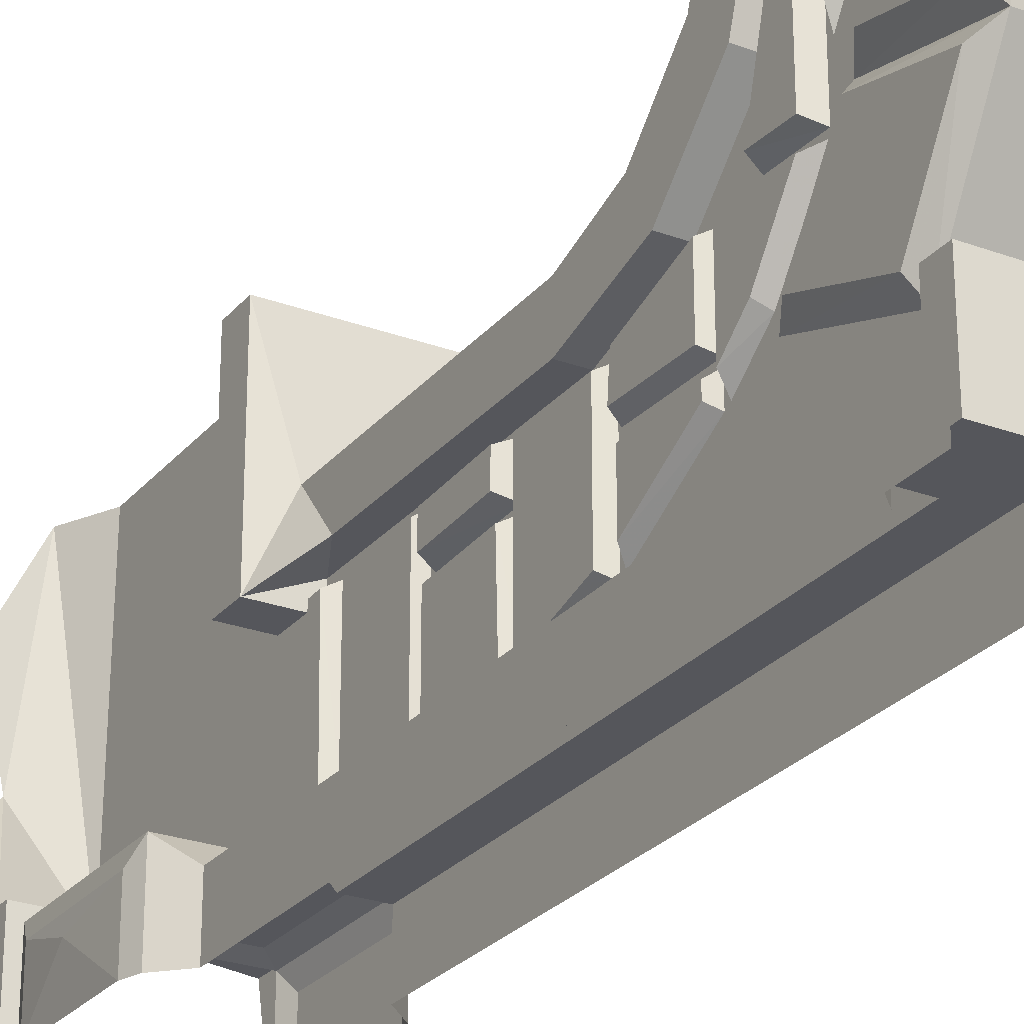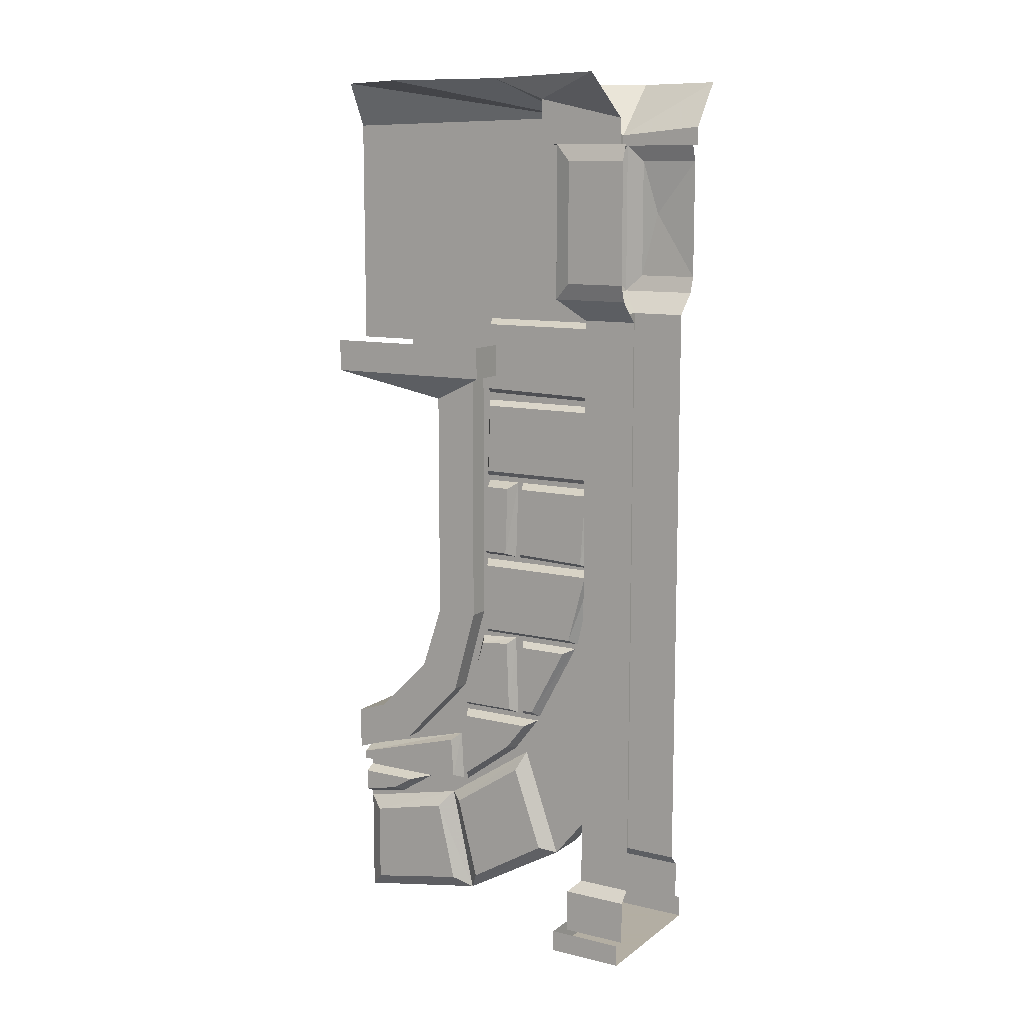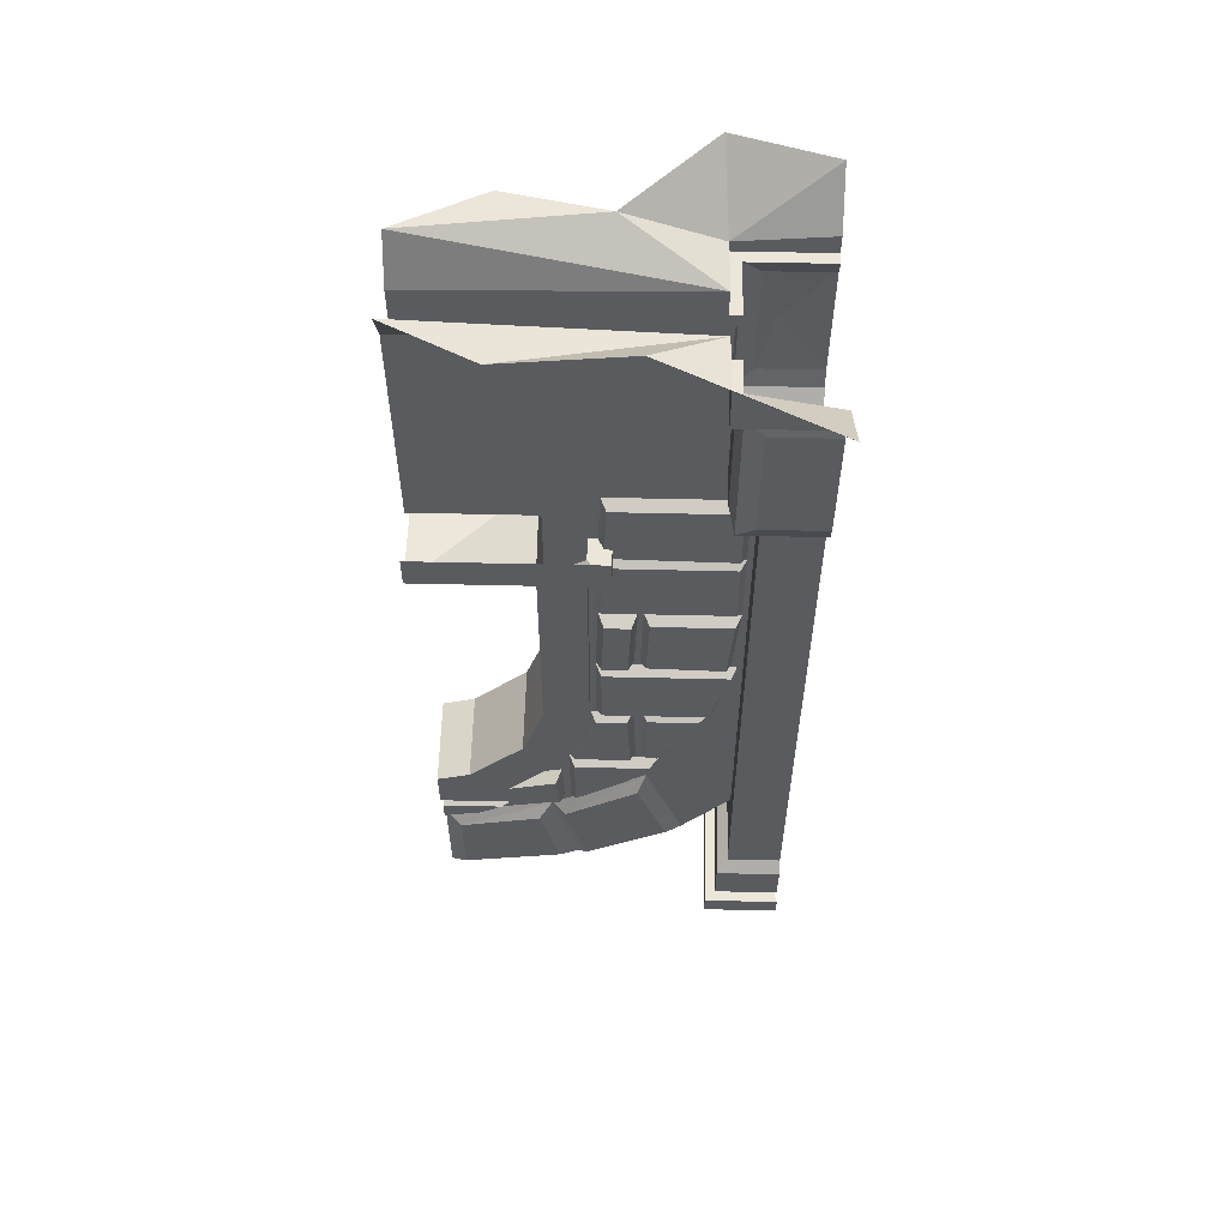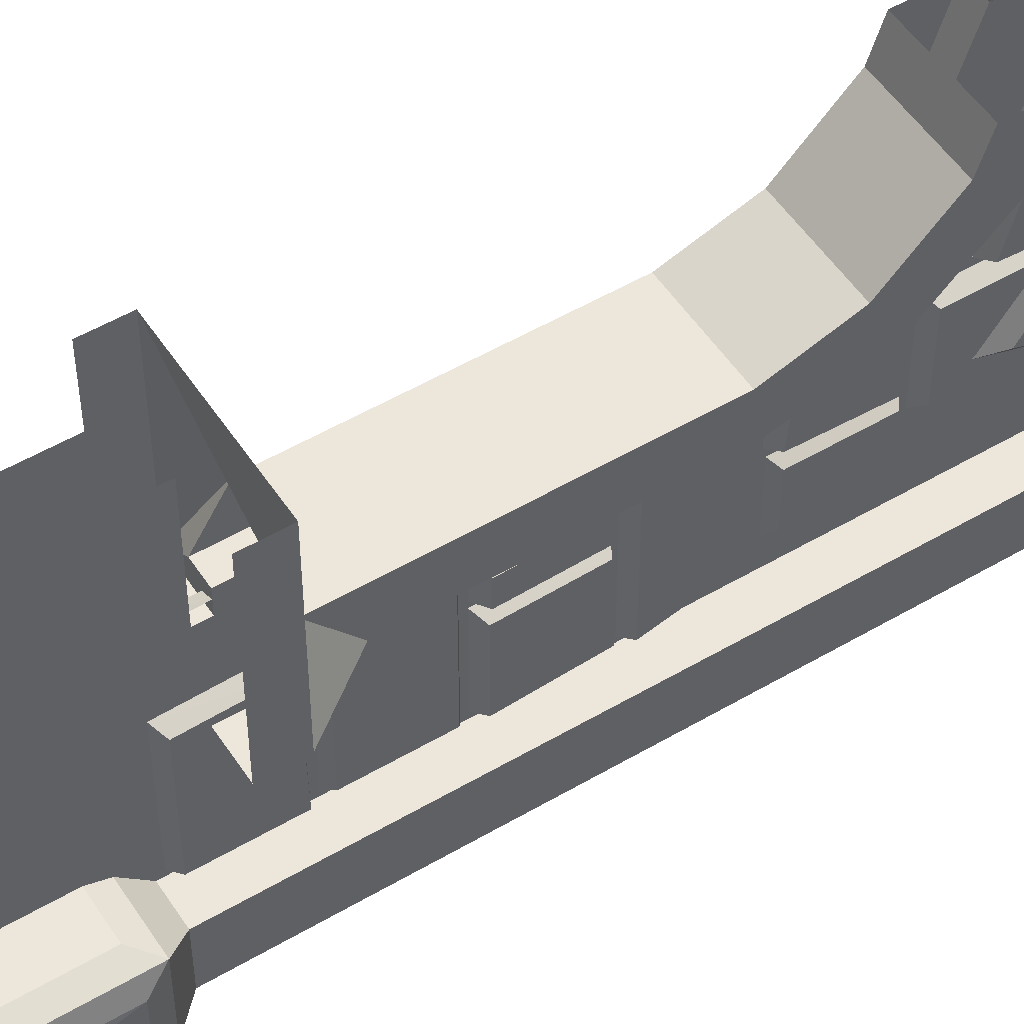
<metadata>
{"format":"obj","ext":"obj","renderer":"f3d","projection":"perspective","resolution":1024,"background":"white","views":[{"elev":-26.2,"azim":-30.3,"up":"+Z"},{"elev":10.9,"azim":120.8,"up":"+Y"},{"elev":57.2,"azim":91.4,"up":"+Y"},{"elev":52.2,"azim":-122.4,"up":"+Z"}]}
</metadata>
<code>
v 0.125 -1.625 0.1875
v 0.125 -1.625 0.0625
v 0.125 -0.875 0.0625
v 0.125 -0.9531 0.1875
v -0.125 -1.625 0.1875
v -0.125 -1.812 0.25
v 0.125 -1.812 0.25
v 0.125 -1.875 0.1328
v 0.0625 -1.625 0.0625
v 0.0625 -0.875 0.0625
v 0.0625 -0.875 0
v 0.2031 -0.875 0
v 0.2031 -0.875 0.5
v -0.125 -0.9062 0.1875
v -0.125 -1.625 0.0625
v -0.125 -1.875 0.1328
v -0.125 -2.062 0.3125
v -0.125 -1.969 0.4062
v 0.125 -1.969 0.4062
v 0.125 -2.062 0.3125
v 0.0625 -1.875 0.1328
v 0.0625 -2.062 -0.09375
v 0.0625 -1.789 -0.2734
v 0.0625 -1.477 -0.3438
v 0.0625 -0.6875 -0.3438
v 0.0625 -0.7812 0
v 0.2031 -0.7812 0
v 0.2031 -0.7812 0.5
v 0.0625 -2.062 0.3125
v 0.0625 -2.242 0.1797
v 0.09375 -2.258 0.1406
v 0.09375 -2.117 -0.07031
v 0.0625 -2.375 -0.2031
v 0.0625 -2.203 -0.3438
v 0.1562 -0.6875 -0.3438
v 0.0625 -0.625 -0.2812
v 0.0625 -0.625 0.5
v 0.0625 -0.6875 0.5
v 0.0625 -0.7812 0.5
v 0.125 -2 0.5
v 0.125 -2.125 0.5
v -0.125 -2 0.5
v -0.125 -2.125 0.5
v -0.0625 -2.125 0.5
v -0.0625 -2.062 0.3125
v -0.0625 -2.242 0.1797
v -0.0625 -2.312 0.5
v -0.09375 -2.289 0.2188
v -0.09375 -2.344 0.4531
v -0.0625 -2.625 0.5
v -0.09375 -2.578 0.4531
v -0.0625 -2.555 0.1094
v 0.0625 -2.625 0.5
v 0.0625 -2.555 0.1094
v 0.09375 -2.523 0.1641
v 0.09375 -2.578 0.4531
v 0.0625 -2.312 0.5
v 0.09375 -2.344 0.4531
v 0.0625 -2.125 0.5
v -0.125 -1.008 0.0625
v -0.0625 -1.625 0.0625
v -0.0625 -1.875 0.1328
v -0.0625 -0.875 0.0625
v -0.0625 -1.477 -0.3438
v -0.0625 -1.789 -0.2734
v -0.0625 -2.062 -0.09375
v -0.09375 -2.117 -0.07031
v -0.09375 -2.258 0.1406
v -0.09375 -2.523 0.1641
v -0.2031 -0.875 0
v -0.2031 -0.875 0.5
v -0.2031 -0.7812 0.5
v -0.2031 -0.7812 0
v -0.0625 -0.875 0
v -0.0625 -0.7812 0
v -0.0625 -0.6875 -0.3438
v 0.09375 -0.9141 0.02344
v 0.09375 -0.9219 -0.3125
v 0.09375 -0.7188 -0.3125
v 0.09375 -0.7188 0.01562
v 0.0625 -0.9297 0.03906
v 0.0625 -0.9375 -0.3281
v 0.0625 -0.7031 -0.3281
v 0.0625 -0.7031 0.03125
v 0.08594 -1.172 0.03125
v 0.08594 -1.172 -0.3125
v 0.08594 -0.9688 -0.3125
v 0.08594 -0.9688 0.02344
v 0.0625 -1.188 0.04688
v 0.0625 -1.188 -0.3281
v 0.0625 -0.9531 -0.3281
v 0.0625 -0.9531 0.03906
v 0.1016 -1.422 0.03125
v 0.1016 -1.422 -0.03906
v 0.1016 -1.219 -0.04688
v 0.1016 -1.219 0.02344
v 0.0625 -1.438 0.04688
v 0.0625 -1.438 -0.05469
v 0.0625 -1.203 -0.0625
v 0.0625 -1.203 0.03906
v 0.09375 -1.422 -0.08594
v 0.09375 -1.43 -0.2969
v 0.09375 -1.219 -0.3125
v 0.09375 -1.219 -0.09375
v 0.0625 -1.438 -0.07031
v 0.0625 -1.445 -0.3125
v 0.0625 -1.203 -0.3281
v 0.0625 -1.203 -0.07812
v 0.09375 -1.672 0.03125
v 0.09375 -1.672 -0.2578
v 0.09375 -1.469 -0.3125
v 0.09375 -1.469 0.03125
v 0.0625 -1.688 0.04688
v 0.0625 -1.688 -0.2734
v 0.0625 -1.453 -0.3281
v 0.0625 -1.453 0.04688
v 0.09375 -1.922 0.1094
v 0.09375 -1.922 -0.04688
v 0.09375 -1.711 -0.03906
v 0.09375 -1.719 0.04688
v 0.0625 -1.938 0.125
v 0.0625 -1.938 -0.0625
v 0.0625 -1.695 -0.05469
v 0.0625 -1.703 0.0625
v 0.08594 -1.922 -0.125
v 0.08594 -1.719 -0.2344
v 0.08594 -1.719 -0.09375
v 0.08594 -1.922 -0.09375
v 0.0625 -1.938 -0.07812
v 0.0625 -1.938 -0.1406
v 0.0625 -1.703 -0.2656
v 0.0625 -1.703 -0.07812
v 0.1016 -2.148 0.5
v 0.1016 -2.172 0.5
v 0.1016 -2.055 0.1641
v 0.0625 -2.039 0.1484
v 0.0625 -2.133 0.5
v 0.0625 -2.188 0.5
v 0.1016 -2.172 0.1562
v 0.0625 -2.188 0.1406
v 0.0625 -1.953 -0.1328
v 0.0625 -1.953 0.125
v 0.09375 -1.969 0.1094
v 0.09375 -1.969 -0.1016
v 0.09375 -2.047 -0.03906
v 0.0625 -2.055 -0.05469
v 0.0625 -2.188 0.125
v 0.09375 -2.156 0.1094
v 0.09375 -2.281 0.5
v 0.09375 -2.258 0.3906
v 0.09375 -2.219 0.3281
v 0.09375 -2.219 0.5
v 0.0625 -2.203 0.2656
v 0.0625 -2.203 0.5
v 0.0625 -2.297 0.5
v 0.0625 -2.273 0.375
v -0.1875 0 0
v -0.4297 0 -0.2344
v -0.25 -0.1562 -0.25
v -0.0625 -0.1094 -0.25
v -0.125 0 0.5
v -0.2422 0 0.2656
v 0.25 -0.0625 -0.25
v 0.0625 -0.1094 -0.25
v 0.0625 -0.1875 -0.25
v 0.25 -0.1875 -0.25
v 0.25 -0.1172 -0.5
v 0.4219 0 -0.5
v 0.2109 0 -0.07031
v 0.2422 0 0.2656
v 0.125 0 0.5
v 0.0625 -0.125 0.5
v 0.0625 -0.1875 0.5
v 0.0625 -0.2344 -0.2656
v 0.0625 -0.1875 -0.2812
v 0.2188 -0.1875 -0.2812
v 0.25 -0.1875 -0.5
v 0.1719 -0.2344 -0.2656
v 0.2188 -0.625 -0.2812
v 0.2344 -0.5781 -0.3281
v 0.2344 -0.2344 -0.3281
v 0.2188 -0.1875 -0.5
v -0.25 -0.1328 -0.5
v -0.25 -0.1875 -0.5
v -0.3516 0 -0.5
v -0.2188 -0.625 -0.5
v -0.1562 -0.6875 -0.5
v -0.2188 -0.625 -0.2812
v -0.2344 -0.5781 -0.5
v -0.2344 -0.5781 -0.3906
v -0.2422 -0.3906 -0.375
v -0.2344 -0.2344 -0.5
v -0.2344 -0.2344 -0.3281
v -0.2188 -0.1875 -0.2812
v -0.2188 -0.1875 -0.5
v -0.25 -0.1875 -0.25
v -0.0625 -0.1875 -0.25
v -0.0625 -0.1875 0.5
v -0.0625 -0.125 0.5
v 0.2188 -0.625 -0.5
v 0.1562 -0.6875 -0.5
v 0.1562 -2.406 -0.3438
v 0.1562 -2.406 -0.5
v 0.1875 -2.438 -0.3125
v 0.1875 -2.438 -0.5
v 0.1875 -2.562 -0.3125
v 0.1875 -2.562 -0.5
v -0.0625 -0.625 -0.2812
v -0.1562 -0.6875 -0.3438
v -0.0625 -0.6875 0.5
v -0.0625 -0.625 0.5
v -0.0625 -0.5781 -0.2656
v -0.1719 -0.5781 -0.2656
v -0.2344 -0.5781 -0.3281
v -0.1562 -2.406 -0.5
v -0.1875 -2.562 -0.5
v -0.1875 -2.438 -0.3125
v -0.1875 -2.438 -0.5
v -0.1562 -2.406 -0.3438
v -0.1875 -2.562 -0.3125
v -0.2188 -2.562 -0.5
v -0.2188 -2.625 -0.5
v -0.2188 -2.562 -0.2812
v -0.2188 -2.625 -0.2812
v 0.2188 -2.562 -0.2812
v 0.2188 -2.625 -0.2812
v 0.2188 -2.562 -0.5
v 0.2188 -2.625 -0.5
v -0.0625 -0.1875 -0.2812
v -0.0625 -0.2344 -0.2656
v -0.0625 -0.2344 0.5
v -0.0625 -2.375 -0.2031
v 0.09375 -2.359 -0.1562
v 0.09375 -2.5 0.07812
v 0.09375 -2.289 0.2188
v -0.0625 -2.203 -0.3438
v -0.09375 -2.5 0.07812
v -0.09375 -2.359 -0.1562
v 0.2344 -0.2344 -0.5
v 0.2344 -0.3438 -0.4141
v 0.2344 -0.5781 -0.4531
v 0.2344 -0.5781 -0.5
v 0.2344 -0.5781 -0.3672
v 0.0625 -0.5781 -0.2656
v 0.0625 -0.5781 0.5
v -0.1719 -0.2344 -0.2656
v -0.0625 -0.5781 0.5
v 0.1719 -0.5781 -0.2656
v 0.0625 -0.2344 0.5
v -0.09375 -0.9219 -0.3125
v -0.09375 -0.9141 0.02344
v -0.09375 -0.7188 0.01562
v -0.09375 -0.7188 -0.3125
v -0.0625 -0.9375 -0.3281
v -0.0625 -0.9297 0.03906
v -0.0625 -0.7031 0.03125
v -0.0625 -0.7031 -0.3281
v -0.08594 -1.172 -0.3125
v -0.08594 -1.172 0.03125
v -0.08594 -0.9688 0.02344
v -0.08594 -0.9688 -0.3125
v -0.0625 -1.188 -0.3281
v -0.0625 -1.188 0.04688
v -0.0625 -0.9531 0.03906
v -0.0625 -0.9531 -0.3281
v -0.1016 -1.422 -0.03906
v -0.1016 -1.422 0.03125
v -0.1016 -1.219 0.02344
v -0.1016 -1.219 -0.04688
v -0.0625 -1.438 -0.05469
v -0.0625 -1.438 0.04688
v -0.0625 -1.203 0.03906
v -0.0625 -1.203 -0.0625
v -0.09375 -1.43 -0.2969
v -0.09375 -1.422 -0.08594
v -0.09375 -1.219 -0.09375
v -0.09375 -1.219 -0.3125
v -0.0625 -1.445 -0.3125
v -0.0625 -1.438 -0.07031
v -0.0625 -1.203 -0.07812
v -0.0625 -1.203 -0.3281
v -0.09375 -1.672 -0.2578
v -0.09375 -1.672 0.03125
v -0.09375 -1.469 0.03125
v -0.09375 -1.469 -0.3125
v -0.0625 -1.688 -0.2734
v -0.0625 -1.688 0.04688
v -0.0625 -1.453 0.04688
v -0.0625 -1.453 -0.3281
v -0.09375 -1.922 -0.04688
v -0.09375 -1.922 0.1094
v -0.09375 -1.719 0.04688
v -0.09375 -1.711 -0.03906
v -0.0625 -1.938 -0.0625
v -0.0625 -1.938 0.125
v -0.0625 -1.703 0.0625
v -0.0625 -1.695 -0.05469
v -0.08594 -1.719 -0.2344
v -0.08594 -1.922 -0.125
v -0.08594 -1.922 -0.09375
v -0.08594 -1.719 -0.09375
v -0.0625 -1.703 -0.07812
v -0.0625 -1.703 -0.2656
v -0.0625 -1.938 -0.1406
v -0.0625 -1.938 -0.07812
v -0.1016 -2.148 0.5
v -0.1016 -2.172 0.1562
v -0.1016 -2.172 0.5
v -0.0625 -2.188 0.1406
v -0.0625 -2.188 0.5
v -0.0625 -2.133 0.5
v -0.1016 -2.055 0.1641
v -0.0625 -2.039 0.1484
v -0.0625 -1.953 0.125
v -0.0625 -1.953 -0.1328
v -0.09375 -1.969 -0.1016
v -0.09375 -1.969 0.1094
v -0.09375 -2.156 0.1094
v -0.0625 -2.188 0.125
v -0.0625 -2.055 -0.05469
v -0.09375 -2.047 -0.03906
v -0.09375 -2.258 0.3906
v -0.09375 -2.281 0.5
v -0.09375 -2.219 0.5
v -0.09375 -2.219 0.3281
v -0.0625 -2.273 0.375
v -0.0625 -2.297 0.5
v -0.0625 -2.203 0.5
v -0.0625 -2.203 0.2656
v -0.0625 -0.7812 0.5
f 1 2 3
f 1 3 4
f 1 7 2
f 2 7 8
f 5 14 15
f 5 15 16
f 5 16 6
f 6 16 17
f 6 17 18
f 7 19 8
f 8 19 20
f 24 34 35
f 24 35 25
f 40 41 20
f 40 20 19
f 42 18 43
f 43 18 17
f 15 14 60
f 48 69 51
f 48 51 49
f 117 118 119
f 117 119 120
f 125 126 127
f 125 127 128
f 133 134 135
f 134 139 135
f 189 190 191
f 189 191 192
f 192 191 193
f 191 214 193
f 209 219 64
f 209 64 76
f 55 235 58
f 55 58 56
f 34 236 219
f 34 219 202
f 34 202 35
f 236 64 219
f 67 238 68
f 68 238 237
f 239 181 240
f 239 240 241
f 239 241 242
f 230 246 213
f 230 213 212
f 230 212 247
f 230 247 231
f 244 174 249
f 244 249 245
f 233 32 234
f 234 32 31
f 180 243 240
f 180 240 181
f 178 174 248
f 290 291 292
f 290 292 293
f 298 299 300
f 298 300 301
f 306 307 308
f 306 312 307
f 1 4 5
f 1 5 6
f 1 6 7
f 4 14 5
f 6 18 7
f 7 18 19
f 11 26 12
f 12 26 27
f 12 27 13
f 13 27 28
f 22 32 33
f 22 33 23
f 23 33 34
f 23 34 24
f 40 19 42
f 42 19 18
f 47 46 48
f 47 48 49
f 53 56 57
f 57 56 58
f 57 58 30
f 46 68 52
f 70 71 72
f 70 72 73
f 70 73 74
f 74 73 75
f 77 78 79
f 77 79 80
f 109 110 111
f 109 111 112
f 163 164 165
f 163 165 166
f 163 166 167
f 164 172 165
f 165 172 173
f 165 173 174
f 165 174 175
f 166 177 167
f 176 178 179
f 176 181 182
f 183 184 159
f 192 193 194
f 192 194 195
f 184 196 159
f 159 196 197
f 159 197 160
f 160 197 198
f 160 198 199
f 203 202 204
f 203 204 205
f 205 204 206
f 205 206 207
f 188 213 194
f 216 217 218
f 218 217 219
f 218 219 215
f 204 217 220
f 204 220 206
f 202 219 217
f 202 217 204
f 221 222 223
f 223 222 224
f 223 224 225
f 225 224 226
f 225 226 227
f 227 226 228
f 229 230 197
f 197 230 231
f 197 231 198
f 54 234 30
f 54 30 235
f 54 235 55
f 236 232 66
f 236 66 65
f 236 65 64
f 232 238 66
f 66 238 67
f 68 237 52
f 239 182 181
f 194 213 246
f 179 178 248
f 30 58 235
f 33 32 233
f 234 31 30
f 174 173 249
f 250 251 252
f 250 252 253
f 282 283 284
f 282 284 285
f 217 216 220
f 2 8 9
f 3 10 11
f 3 11 12
f 3 12 4
f 4 12 13
f 4 13 14
f 8 20 21
f 8 21 9
f 20 29 21
f 25 35 36
f 25 36 37
f 25 37 38
f 43 17 44
f 44 17 45
f 50 52 53
f 53 52 54
f 59 29 41
f 41 29 20
f 15 61 62
f 15 62 16
f 16 62 45
f 16 45 17
f 70 60 14
f 70 14 71
f 70 74 63
f 70 63 60
f 14 13 71
f 77 81 78
f 78 81 82
f 85 89 86
f 86 89 90
f 93 97 94
f 94 97 98
f 101 105 102
f 102 105 106
f 109 113 110
f 110 113 114
f 117 121 118
f 118 121 122
f 125 128 129
f 125 129 130
f 125 130 131
f 125 131 126
f 134 138 139
f 140 139 138
f 146 145 147
f 147 145 148
f 150 149 155
f 150 155 156
f 157 158 159
f 157 159 160
f 157 160 161
f 157 161 162
f 163 167 168
f 163 168 169
f 163 169 164
f 164 169 170
f 164 170 171
f 164 171 172
f 183 159 185
f 185 159 158
f 186 187 188
f 160 199 161
f 200 35 201
f 208 188 209
f 208 209 76
f 208 76 210
f 208 210 211
f 187 209 188
f 228 226 224
f 228 224 222
f 54 52 232
f 54 232 33
f 33 232 236
f 33 236 34
f 200 179 35
f 35 179 36
f 250 254 251
f 251 254 255
f 258 262 259
f 259 262 263
f 266 270 267
f 267 270 271
f 274 278 275
f 275 278 279
f 282 286 283
f 283 286 287
f 290 294 291
f 291 294 295
f 298 303 304
f 298 304 299
f 299 304 300
f 300 304 305
f 308 307 309
f 308 309 310
f 319 318 320
f 320 318 321
f 322 325 326
f 322 326 323
f 323 326 327
f 325 329 326
f 2 9 10
f 2 10 3
f 15 60 61
f 61 60 63
f 201 35 202
f 201 202 203
f 187 215 209
f 215 219 209
f 9 21 22
f 9 22 23
f 9 23 24
f 9 24 10
f 10 24 11
f 11 24 25
f 11 25 26
f 21 29 30
f 21 30 22
f 25 38 26
f 26 38 39
f 44 45 46
f 44 46 47
f 57 30 59
f 59 30 29
f 61 63 64
f 61 64 65
f 61 65 62
f 62 65 66
f 62 66 45
f 45 66 46
f 74 75 76
f 74 76 64
f 74 64 63
f 75 210 76
f 210 75 330
f 22 30 31
f 22 31 32
f 47 49 50
f 50 49 51
f 46 66 67
f 46 67 68
f 46 52 69
f 46 69 48
f 174 178 175
f 175 178 176
f 176 179 180
f 176 180 181
f 188 194 193
f 188 193 214
f 229 194 230
f 194 246 230
f 50 51 52
f 53 54 55
f 53 55 56
f 165 175 176
f 165 176 166
f 166 176 177
f 176 182 177
f 186 188 189
f 189 188 190
f 195 194 196
f 195 196 184
f 208 211 212
f 208 212 188
f 188 212 213
f 188 214 190
f 190 214 191
f 229 197 196
f 229 196 194
f 54 33 233
f 54 233 234
f 52 51 69
f 232 52 237
f 232 237 238
f 242 241 200
f 200 241 243
f 200 243 179
f 36 179 244
f 36 244 245
f 36 245 37
f 179 248 244
f 244 248 174
f 243 180 179
f 241 240 243
f 212 211 247
f 77 80 81
f 78 82 83
f 78 83 79
f 79 83 80
f 80 83 84
f 80 84 81
f 250 253 254
f 251 255 256
f 251 256 252
f 252 256 253
f 253 256 257
f 253 257 254
f 85 86 87
f 85 87 88
f 258 259 260
f 258 260 261
f 85 88 89
f 86 90 91
f 86 91 87
f 87 91 88
f 88 91 92
f 88 92 89
f 258 261 262
f 259 263 264
f 259 264 260
f 260 264 261
f 261 264 265
f 261 265 262
f 93 94 95
f 93 95 96
f 266 267 268
f 266 268 269
f 93 96 97
f 94 98 99
f 94 99 95
f 95 99 96
f 96 99 100
f 96 100 97
f 101 104 105
f 102 106 107
f 102 107 103
f 103 107 104
f 104 107 108
f 104 108 105
f 266 269 270
f 267 271 272
f 267 272 268
f 268 272 269
f 269 272 273
f 269 273 270
f 274 277 278
f 275 279 280
f 275 280 276
f 276 280 277
f 277 280 281
f 277 281 278
f 101 102 103
f 101 103 104
f 117 120 121
f 118 122 123
f 118 123 119
f 119 123 120
f 120 123 124
f 120 124 121
f 126 131 127
f 127 131 132
f 127 132 129
f 127 129 128
f 274 275 276
f 274 276 277
f 290 293 294
f 291 295 296
f 291 296 292
f 292 296 293
f 293 296 297
f 293 297 294
f 298 301 302
f 298 302 303
f 300 305 302
f 300 302 301
f 109 112 113
f 110 114 115
f 110 115 111
f 111 115 112
f 112 115 116
f 112 116 113
f 282 285 286
f 283 287 288
f 283 288 284
f 284 288 285
f 285 288 289
f 285 289 286
f 133 135 136
f 133 136 137
f 135 139 136
f 136 139 140
f 141 142 143
f 141 143 144
f 141 144 145
f 141 145 146
f 147 148 143
f 147 143 142
f 306 311 312
f 307 312 309
f 309 312 313
f 313 312 311
f 314 315 316
f 314 316 317
f 314 317 318
f 314 318 319
f 320 321 316
f 320 316 315
f 148 145 143
f 143 145 144
f 149 150 151
f 149 151 152
f 318 317 321
f 321 317 316
f 322 323 324
f 322 324 325
f 152 151 153
f 152 153 154
f 150 156 153
f 150 153 151
f 325 324 328
f 325 328 329

</code>
